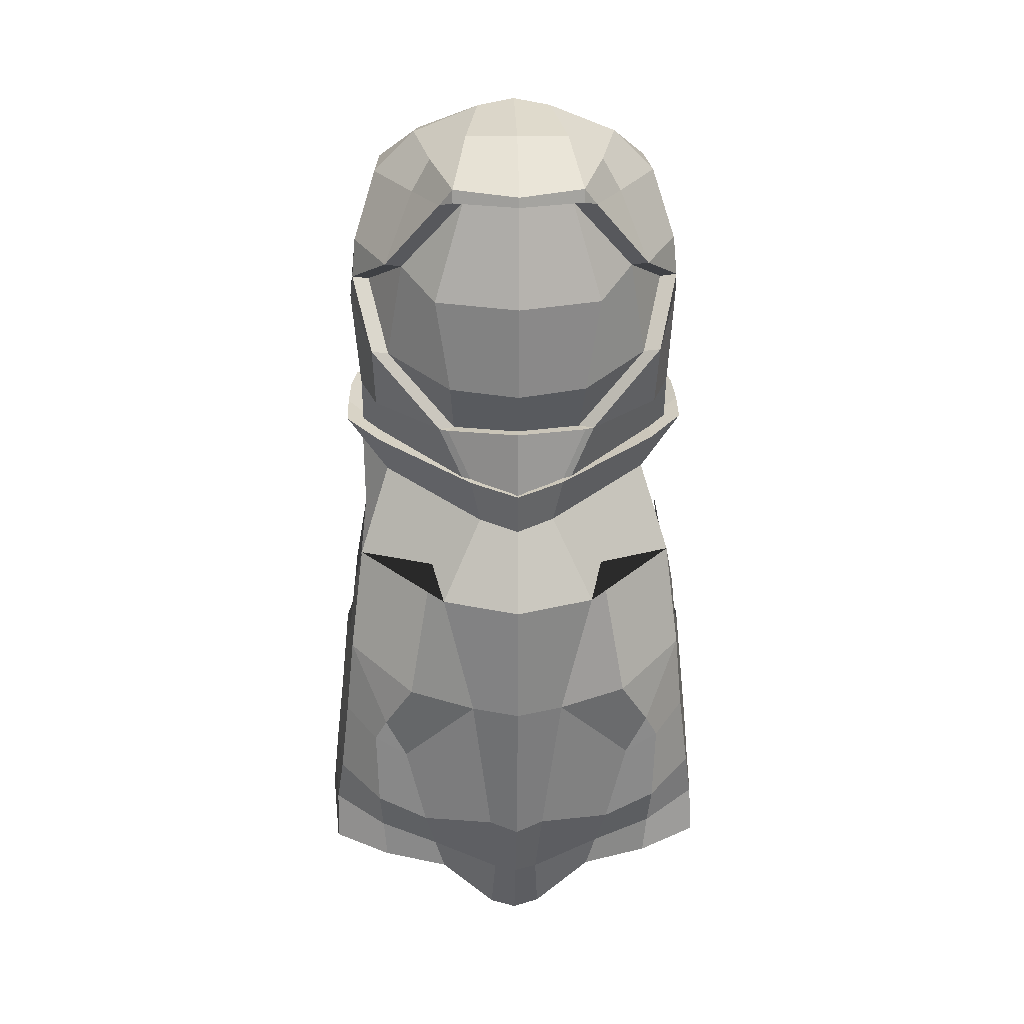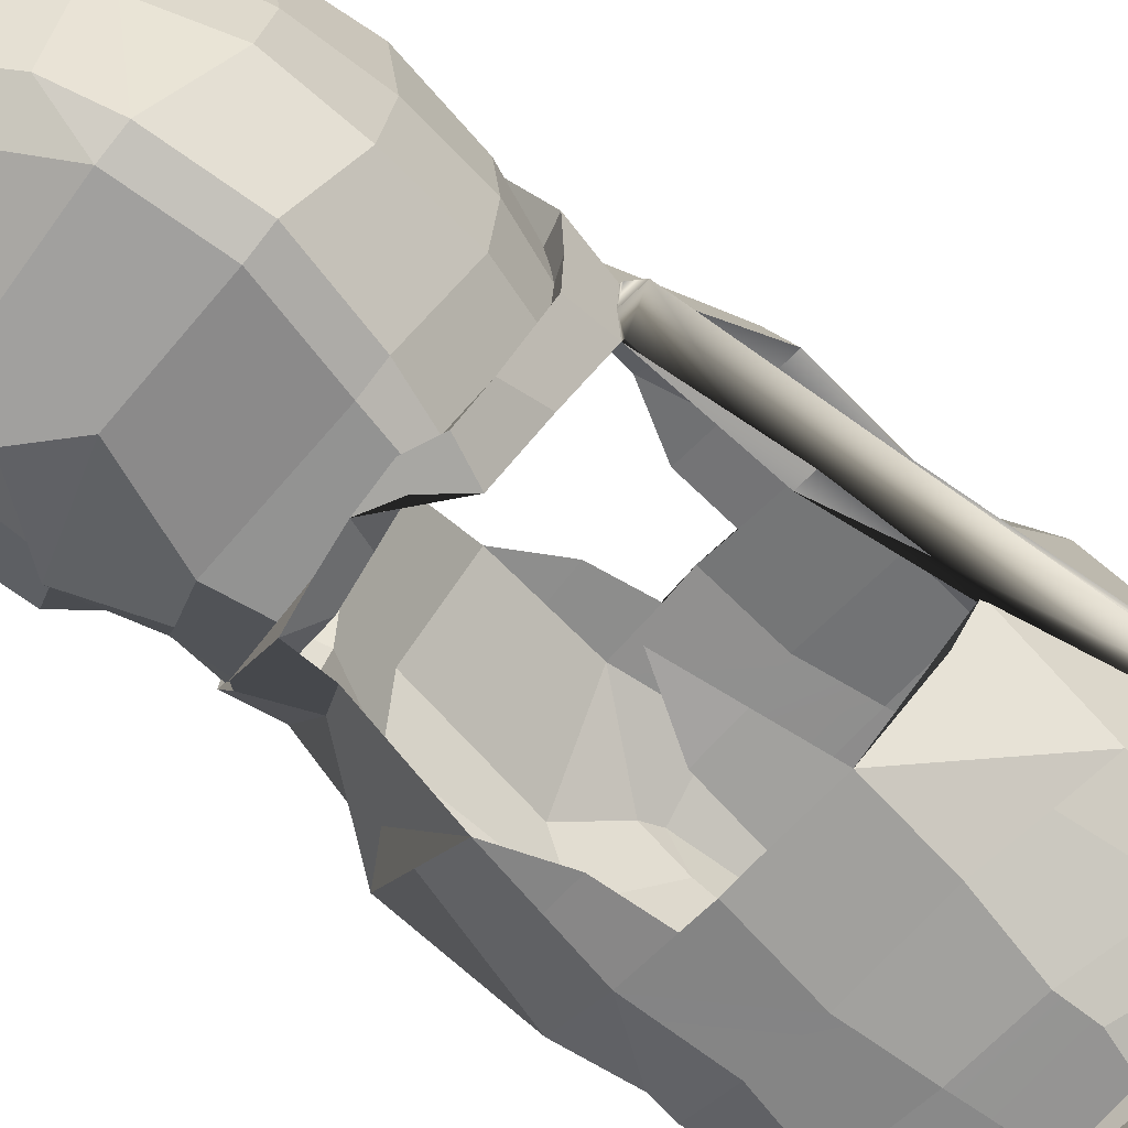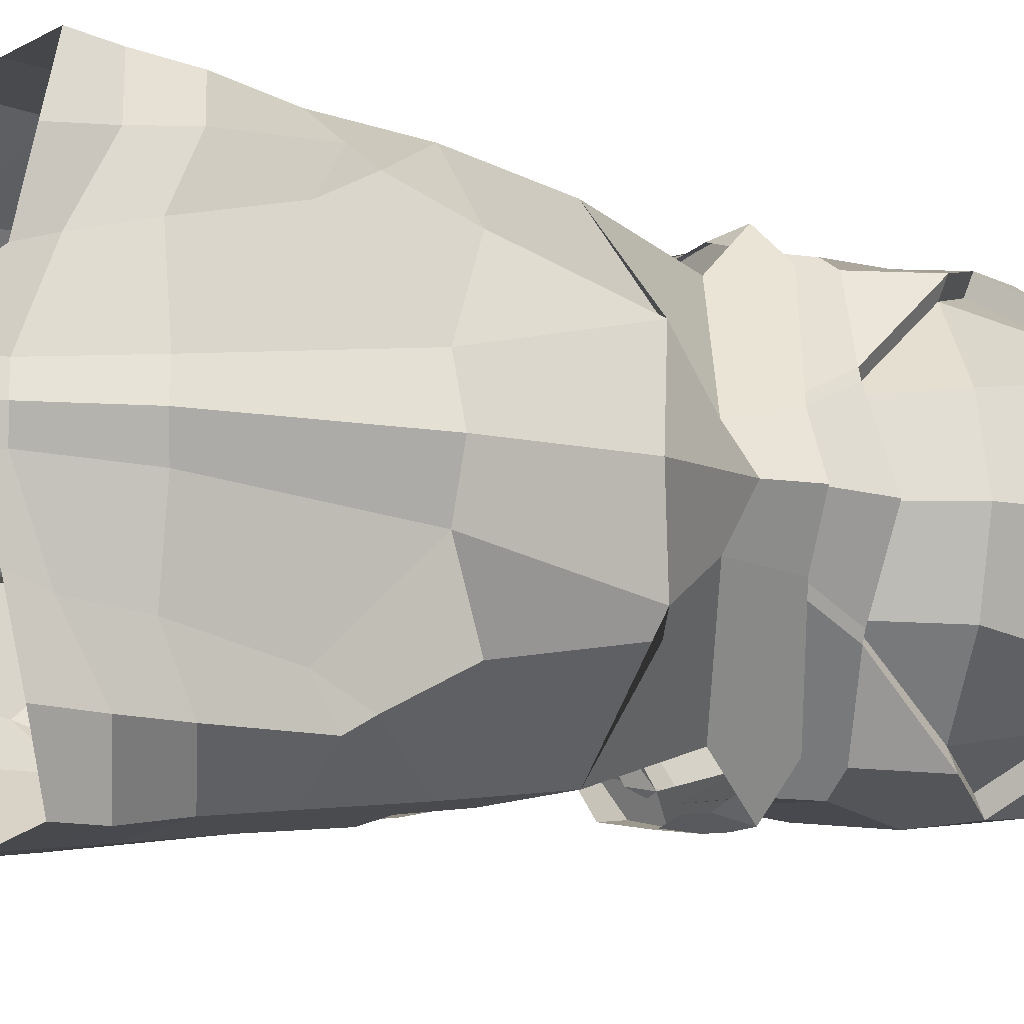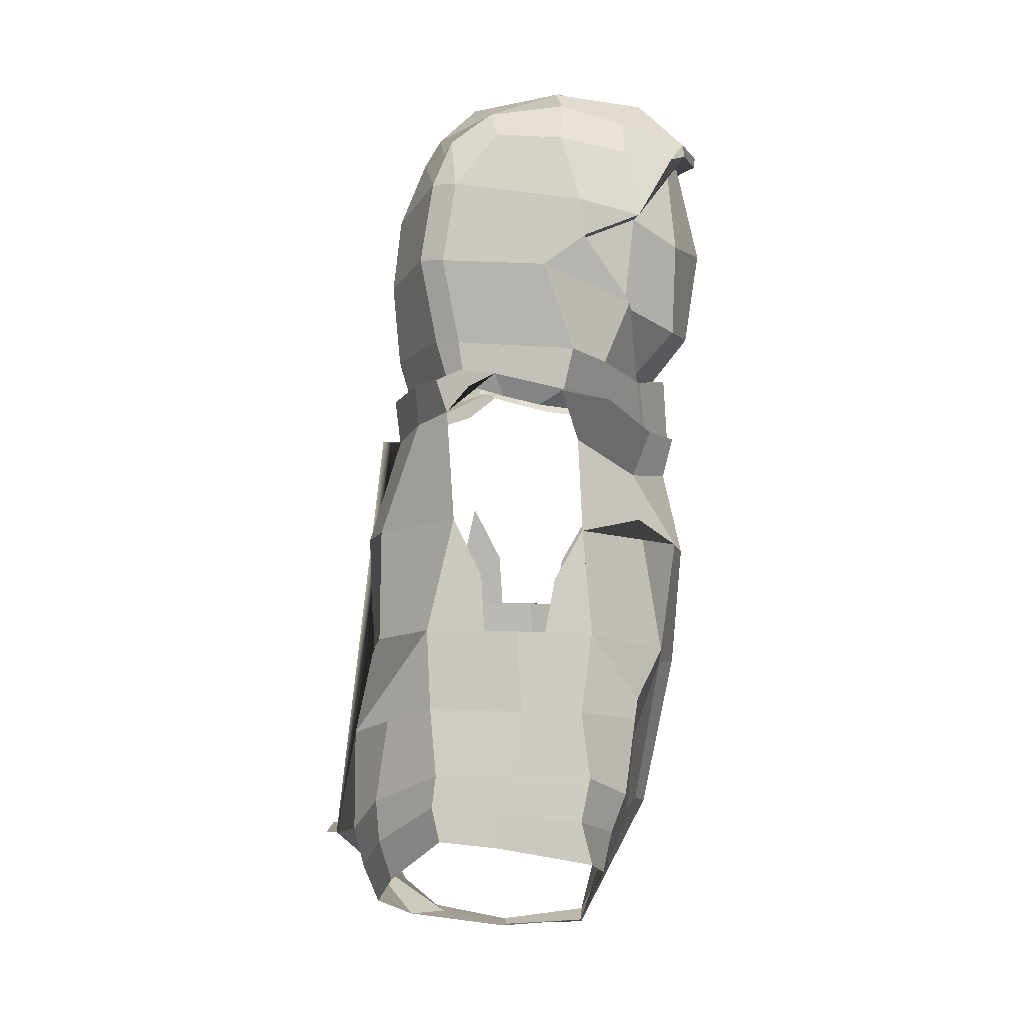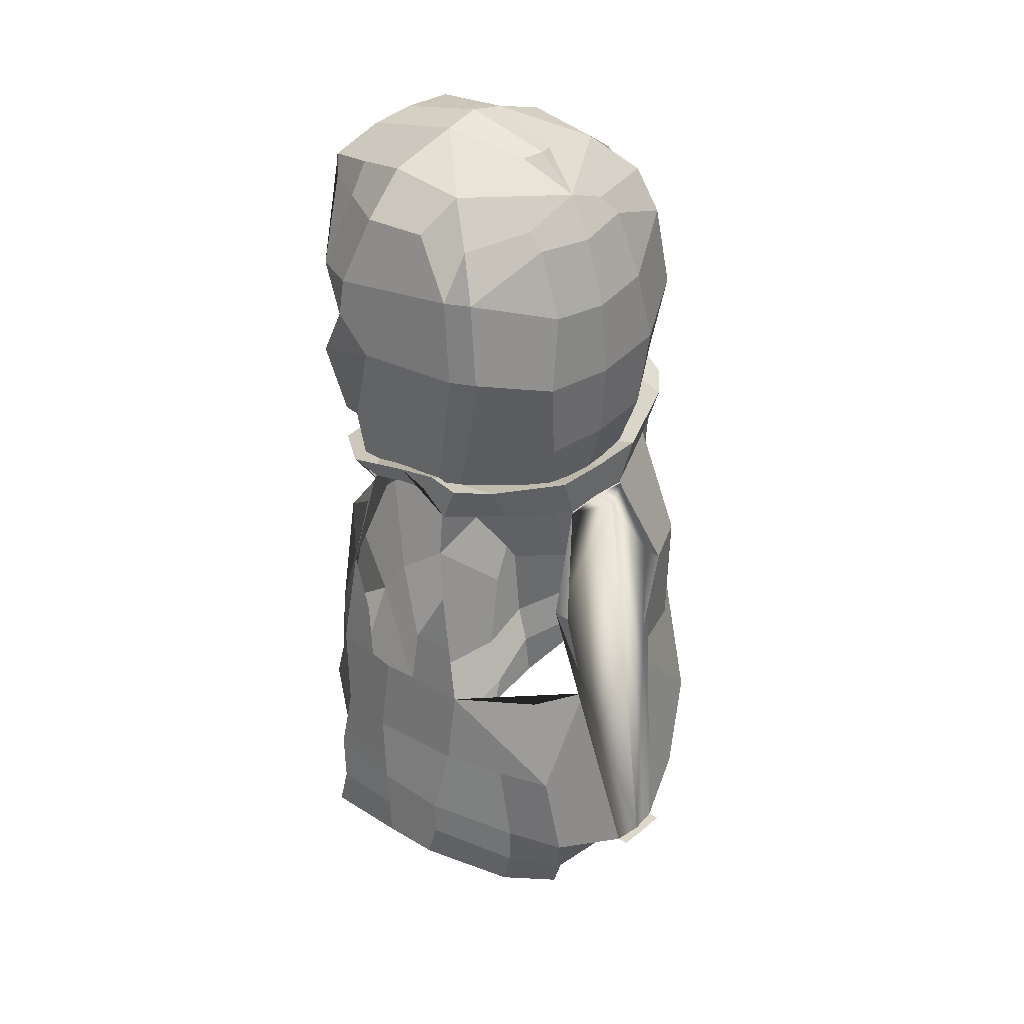
<metadata>
{"format":"obj","ext":"obj","renderer":"f3d","projection":"perspective","resolution":1024,"background":"white","views":[{"elev":20.2,"azim":88.0,"up":"+Y"},{"elev":-64.2,"azim":-133.7,"up":"+Z"},{"elev":-9.5,"azim":52.7,"up":"+Z"},{"elev":1.7,"azim":2.7,"up":"+Y"},{"elev":34.9,"azim":-137.5,"up":"+Y"}]}
</metadata>
<code>
o Body.000
v -0.5484 1.261 0.04451
v -0.4716 1.589 0.07439
v -0.4532 1.779 0.1211
v -0.4371 1.944 0.06005
v -0.5664 1.262 0.04445
v 0.03575 2.132 0.1071
v 0.03951 2.274 0.129
v -0.07938 1.211 0.1273
v -0.09967 1.635 0.2805
v -0.09821 1.266 0.3159
v -0.1161 1.509 0.2931
v -0.1191 1.111 0.04161
v 0.01538 1.567 0.07453
v -0.02894 1.46 0.1897
v -0.1151 1.801 0.2604
v 0.03956 1.773 0.1212
v -0.1233 1.95 0.2135
v -0.03007 1.89 0.06018
v -0.1481 2.029 0.2789
v -0.001583 1.964 0.07505
v -0.07148 2.016 0.2232
v -0.4659 1.16 0.1273
v -0.3674 1.64 0.2805
v -0.3435 1.304 0.3296
v -0.3613 1.515 0.2931
v -0.4169 1.119 0.04752
v -0.4793 1.588 0.07453
v -0.4962 1.46 0.1897
v -0.3252 1.82 0.2604
v -0.4793 1.779 0.1212
v -0.3359 1.995 0.2642
v -0.4334 1.945 0.06018
v -0.354 2.047 0.2584
v -0.4387 2.015 0.08739
v -0.3928 2.038 0.2111
v -0.2573 2.057 0.2771
v -0.4572 1.615 0.1775
v -0.4517 1.795 0.1908
v -0.3909 1.974 0.1733
v -0.08023 1.236 0.2285
v -0.02894 1.492 0.2414
v -0.432 1.22 0.2285
v -0.436 1.486 0.2414
v -0.2123 1.511 0.3063
v -0.2209 1.64 0.2937
v -0.2487 1.294 0.3296
v -0.2569 1.095 0.02642
v 0.01538 1.599 0.1775
v -0.02096 1.815 0.1402
v -0.02412 1.524 0.2229
v -0.1566 2.018 0.2272
v -0.03065 1.967 0.06568
v -0.102 1.404 0.3047
v -0.02463 1.326 0.04497
v -0.04114 1.328 0.1582
v -0.3499 1.408 0.3183
v -0.5028 1.291 0.1582
v -0.4563 1.353 0.2383
v -0.04394 1.367 0.2383
v -0.2296 1.405 0.3183
v -0.1156 1.335 0.3149
v -0.3562 1.358 0.324
v -0.4517 1.285 0.2334
v -0.07188 1.211 0.0357
v -0.07849 1.258 0.1428
v -0.4909 1.209 0.0357
v -0.489 1.223 0.1428
v -0.06689 1.304 0.2334
v -0.2391 1.35 0.324
v -0.2995 2.037 0.2718
v -0.2436 2.021 0.2621
v -0.185 2.006 0.2647
v -0.1345 2 0.2491
v -0.1074 1.718 0.2705
v -0.3463 1.73 0.2705
v -0.1752 1.638 0.2871
v -0.2739 1.64 0.2871
v -0.1597 1.723 0.277
v -0.2792 1.729 0.277
v -0.2156 1.603 0.3191
v -0.3021 2.04 0.2353
v -0.376 1.994 0.08069
v -0.2033 2.044 0.2797
v -0.3145 2.063 0.2683
v -0.03936 2.047 0.1016
v -0.1502 2.507 0.1603
v -0.1642 2.545 0.05801
v 0.05548 2.43 0.1004
v -0.04702 2.17 0.2058
v -0.03192 2.315 0.1818
v -0.3561 2.44 0.08362
v -0.1217 2.275 0.237
v -0.148 2.023 0.2525
v -0.01665 1.968 0.08892
v -0.3099 2.051 0.2476
v -0.0789 2.077 0.2283
v -0.0251 2.048 0.1252
v -0.1307 2.098 0.2534
v -0.3181 2.109 0.2444
v -0.1775 2.234 0.27
v -0.3431 2.242 0.2517
v -0.1195 2.34 0.2577
v -0.3235 2.367 0.2403
v -0.1129 2.28 0.2627
v -0.1512 2.444 0.2245
v -0.2566 2.451 0.2193
v -0.04704 2.43 0.1632
v 0.03239 2.423 0.1205
v -0.0383 2.175 0.2315
v -0.02336 2.32 0.207
v -0.2712 2.494 0.1551
v -0.3326 2.441 0.2029
v 0.05218 2.451 0.09998
v -0.04958 2.48 0.1348
v 0.02429 2.426 0.08432
v -0.4056 2.001 0.08778
v -0.4292 2.083 0.1051
v -0.4385 2.207 0.1202
v -0.4274 2.321 0.09641
v -0.3317 2.025 0.2296
v -0.3563 2.11 0.2263
v -0.3813 2.243 0.2335
v -0.3617 2.369 0.2221
v -0.3862 2.419 0.09112
v -0.2931 2.523 0.02901
v -0.02135 2.519 0.079
v 0.06491 2.447 0.04999
v -0.01113 1.967 0.07567
v -0.01984 2.047 0.1116
v -0.5484 1.261 -0.04452
v -0.4716 1.589 -0.07439
v -0.4532 1.779 -0.1211
v -0.4371 1.944 -0.06005
v -0.47 1.948 -0
v -0.5544 1.261 -0
v -0.5664 1.262 -0.04445
v -0.5672 1.262 -0
v 0.03575 2.132 -0.1071
v 0.06212 2.126 -0
v 0.03951 2.274 -0.129
v 0.08262 2.271 -0
v 0.04601 2.422 -0
v -0.07938 1.211 -0.1273
v -0.09967 1.635 -0.2805
v -0.09821 1.266 -0.3159
v -0.1161 1.509 -0.2931
v -0.1191 1.111 -0.04161
v 0.01538 1.567 -0.07453
v -0.1191 1.098 -0
v 0.04018 1.564 -0
v -0.02894 1.46 -0.1897
v -0.1151 1.801 -0.2604
v 0.03956 1.773 -0.1212
v -0.1233 1.95 -0.2135
v 0.05539 1.756 -0
v -0.03007 1.89 -0.06018
v -0.1481 2.029 -0.2789
v -0.001583 1.964 -0.07505
v -0.07148 2.016 -0.2232
v 0.02374 1.887 -0
v 0.03956 1.952 -0
v -0.4659 1.16 -0.1273
v -0.3674 1.64 -0.2805
v -0.3435 1.304 -0.3296
v -0.3613 1.515 -0.2931
v -0.4169 1.119 -0.04752
v -0.4793 1.588 -0.07453
v -0.3642 1.114 -0
v -0.4962 1.46 -0.1897
v -0.3252 1.82 -0.2604
v -0.4793 1.779 -0.1212
v -0.3359 1.995 -0.2642
v -0.4334 1.945 -0.06018
v -0.354 2.047 -0.2584
v -0.4387 2.015 -0.08739
v -0.3928 2.038 -0.2112
v -0.4334 1.949 -0
v -0.4387 2.012 -0
v -0.2573 2.057 -0.2771
v -0.4572 1.615 -0.1775
v -0.3909 1.974 -0.1733
v -0.08023 1.236 -0.2285
v -0.02894 1.492 -0.2414
v -0.432 1.22 -0.2285
v -0.436 1.486 -0.2414
v -0.2123 1.511 -0.3063
v -0.2209 1.64 -0.2937
v -0.2487 1.294 -0.3296
v -0.2569 1.095 -0.02642
v -0.2517 1.091 -0
v 0.01538 1.599 -0.1775
v -0.02096 1.815 -0.1402
v -0.02412 1.524 -0.2229
v -0.1566 2.018 -0.2272
v -0.03065 1.967 -0.06568
v 0.01102 1.95 -0
v -0.102 1.404 -0.3047
v -0.02463 1.326 -0.04497
v -0.009381 1.315 -0
v -0.04114 1.328 -0.1582
v -0.3499 1.408 -0.3183
v -0.5028 1.291 -0.1582
v -0.4563 1.353 -0.2383
v -0.04394 1.367 -0.2383
v -0.2296 1.405 -0.3183
v -0.1156 1.335 -0.3149
v -0.3562 1.358 -0.324
v -0.4517 1.285 -0.2334
v -0.07188 1.211 -0.0357
v -0.06425 1.206 -0
v -0.07849 1.258 -0.1428
v -0.4909 1.209 -0.0357
v -0.4909 1.202 -0
v -0.489 1.223 -0.1428
v -0.06689 1.304 -0.2334
v -0.2391 1.35 -0.324
v -0.2995 2.037 -0.2718
v -0.2436 2.021 -0.2621
v -0.185 2.006 -0.2647
v -0.1345 2 -0.2491
v -0.1074 1.718 -0.2705
v -0.3463 1.73 -0.2705
v -0.1752 1.638 -0.2871
v -0.2739 1.64 -0.2871
v -0.1597 1.723 -0.2771
v -0.2792 1.729 -0.2771
v -0.3021 2.04 -0.2353
v -0.376 1.994 -0.08069
v -0.382 1.983 -0
v -0.2033 2.044 -0.2797
v -0.3145 2.063 -0.2683
v -0.03936 2.047 -0.1016
v 0.004406 2.052 -0
v -0.1502 2.507 -0.1603
v -0.1642 2.545 -0.05801
v -0.3677 2.476 -0
v 0.05548 2.43 -0.1004
v 0.07656 2.427 -0
v -0.04702 2.17 -0.2058
v -0.03192 2.315 -0.1818
v -0.3561 2.44 -0.08362
v -0.1217 2.275 -0.237
v -0.148 2.023 -0.2525
v -0.01665 1.968 -0.08892
v -0.3099 2.051 -0.2476
v -0.0789 2.077 -0.2283
v -0.0251 2.048 -0.1252
v -0.1307 2.098 -0.2534
v -0.3181 2.109 -0.2444
v -0.1775 2.234 -0.27
v -0.3431 2.242 -0.2517
v -0.1195 2.34 -0.2577
v -0.3235 2.367 -0.2403
v -0.1129 2.28 -0.2627
v -0.1512 2.444 -0.2245
v -0.2566 2.451 -0.2193
v -0.04704 2.43 -0.1632
v 0.03239 2.423 -0.1205
v -0.0383 2.175 -0.2315
v -0.02336 2.32 -0.207
v -0.1611 2.557 -0
v -0.2712 2.494 -0.1551
v -0.3326 2.441 -0.2029
v 0.05218 2.451 -0.09998
v 0.07765 2.443 -0
v -0.04958 2.48 -0.1348
v 0.02429 2.426 -0.08432
v -0.4056 2.001 -0.08779
v -0.4292 2.083 -0.1051
v -0.4385 2.207 -0.1202
v -0.4274 2.321 -0.09641
v -0.4116 1.989 -0
v -0.3317 2.025 -0.2296
v -0.4385 2.08 -0
v -0.3563 2.11 -0.2263
v -0.4449 2.195 -0
v -0.3813 2.243 -0.2335
v -0.4337 2.309 -0
v -0.3617 2.369 -0.2221
v -0.4018 2.412 -0
v -0.3862 2.419 -0.09112
v -0.2931 2.523 -0.02901
v -0.3064 2.528 -0
v -0.02135 2.519 -0.079
v -0.01461 2.52 -0
v 0.06491 2.447 -0.04999
v -0.01113 1.967 -0.07567
v 0.03054 1.95 -0
v -0.01984 2.047 -0.1116
v 0.02393 2.052 -0
f 1 135 137 5
f 130 136 137 135
f 41 11 9 50
f 65 64 12 8
f 64 210 149 12
f 48 13 14 50
f 59 53 11 41
f 48 49 16 13
f 13 16 155 150
f 15 17 18 16 49
f 17 73 19 21 20 18
f 20 161 160 18
f 18 160 155 16
f 28 23 25 43
f 67 22 26 66
f 66 26 168 213
f 23 28 27 37
f 58 43 25 56
f 37 27 30 38
f 38 30 32 39
f 39 32 34 35
f 34 32 177 178
f 30 27 2 3
f 82 81 35 34
f 45 44 25 23 77
f 69 46 24 62
f 229 82 34 178
f 81 84 33 35
f 47 190 168 26
f 36 70 31 33 84
f 29 38 39 31
f 23 37 38 29 75
f 57 28 43 58
f 55 59 41 14
f 12 149 190 47
f 77 23 75 79
f 61 10 46 69
f 9 11 44 45 76
f 9 74 15 49 48
f 9 48 50
f 14 41 50
f 161 20 52 196
f 20 21 51 52
f 11 53 60 44
f 65 68 59 55
f 67 57 58 63
f 44 60 56 25
f 63 58 56 62
f 32 30 3 4
f 28 57 1 27
f 68 61 53 59
f 13 150 199 54
f 14 13 54 55
f 40 10 61 68
f 42 63 62 24
f 22 67 63 42
f 8 40 68 65
f 53 61 69 60
f 60 69 62 56
f 57 67 66 1
f 54 199 210 64
f 55 54 64 65
f 31 39 35 33
f 36 83 19 72 71
f 36 71 70
f 19 73 72
f 15 74 78
f 79 75 29
f 9 76 78 74
f 196 52 128 288
f 122 123 103 101
f 21 19 83 51
f 51 83 36 84 81
f 52 51 93 94
f 236 91 124 280
f 51 81 95 93
f 81 82 116 120
f 89 85 97 109
f 82 229 272 116
f 111 87 86
f 238 88 113 127 265
f 123 112 103
f 103 112 111 106
f 142 115 88 238
f 92 89 109 104
f 86 114 107 105
f 114 113 108 107
f 123 124 91 112
f 90 92 104 110
f 98 99 101 100
f 93 95 99 98
f 94 93 98 96 97
f 100 101 103 102 104
f 96 98 100 109
f 102 103 106 105
f 110 104 102
f 110 102 105 107
f 110 107 108
f 97 96 109
f 109 100 104
f 236 283 125
f 113 114 86 87 126
f 236 125 87 111
f 111 112 91 236
f 106 111 86 105
f 88 108 113
f 88 115 90 110 108
f 120 116 117 121
f 121 117 118 122
f 116 272 274 117
f 122 118 119 123
f 117 274 276 118
f 123 119 124
f 118 276 278 119
f 119 278 280 124
f 95 81 120
f 121 122 101 99
f 99 95 120 121
f 125 283 261 87
f 87 261 285 126
f 285 265 127 113 126
f 288 128 129 290
f 52 85 129 128
f 85 233 290 129
f 97 85 129
f 129 128 94 97
f 177 32 4 134
f 66 213 135 1
f 183 193 144 146
f 211 143 147 209
f 209 147 149 210
f 191 193 151 148
f 204 183 146 197
f 191 148 153 192
f 148 150 155 153
f 152 192 153 156 154
f 154 156 158 159 157 220
f 158 156 160 161
f 156 153 155 160
f 169 185 165 163
f 214 212 166 162
f 212 213 168 166
f 163 180 167 169
f 203 201 165 185
f 181 176 175 173
f 175 178 177 173
f 171 132 131 167
f 228 175 176 227
f 187 224 163 165 186
f 216 207 164 188
f 229 178 175 228
f 227 176 174 231
f 189 166 168 190
f 179 231 174 172 217
f 202 203 185 169
f 200 151 183 204
f 147 189 190 149
f 224 226 222 163
f 206 216 188 145
f 144 223 187 186 146
f 144 191 192 152 221
f 144 193 191
f 151 193 183
f 161 196 195 158
f 158 195 194 159
f 146 186 205 197
f 211 200 204 215
f 214 208 203 202
f 186 165 201 205
f 208 207 201 203
f 173 133 132 171
f 169 167 130 202
f 215 204 197 206
f 148 198 199 150
f 151 200 198 148
f 182 215 206 145
f 184 164 207 208
f 162 184 208 214
f 143 211 215 182
f 197 205 216 206
f 205 201 207 216
f 202 130 212 214
f 198 209 210 199
f 200 211 209 198
f 172 174 176 181
f 179 218 219 157 230
f 179 217 218
f 157 219 220
f 152 225 221
f 226 170 222
f 144 221 225 223
f 196 288 287 195
f 277 251 253 279
f 159 194 230 157
f 194 227 231 179 230
f 195 244 243 194
f 236 280 281 241
f 194 243 245 227
f 227 273 268 228
f 239 259 247 232
f 228 268 272 229
f 262 234 235
f 238 265 286 264 237
f 279 253 263
f 253 256 262 263
f 142 238 237 267
f 242 254 259 239
f 234 255 257 266
f 266 257 258 264
f 279 263 241 281
f 240 260 254 242
f 248 250 251 249
f 243 248 249 245
f 244 247 246 248 243
f 250 254 252 253 251
f 246 259 250 248
f 252 255 256 253
f 260 252 254
f 260 257 255 252
f 260 258 257
f 247 259 246
f 259 254 250
f 236 282 283
f 264 284 235 234 266
f 236 262 235 282
f 262 236 241 263
f 256 255 234 262
f 237 264 258
f 237 258 260 240 267
f 273 275 269 268
f 275 277 270 269
f 268 269 274 272
f 277 279 271 270
f 269 270 276 274
f 279 281 271
f 270 271 278 276
f 271 281 280 278
f 245 273 227
f 275 249 251 277
f 249 275 273 245
f 282 235 261 283
f 235 284 285 261
f 285 284 264 286 265
f 288 290 289 287
f 195 287 289 232
f 232 289 290 233
f 247 289 232
f 289 247 244 287
f 177 134 133 173
f 212 130 135 213
f 233 85 6 139
f 139 6 7 141
f 6 89 90 7
f 90 89 92
f 6 85 89
f 7 90 115
f 141 7 115 142
f 2 27 1
f 3 2 1 135 134 4
f 233 139 138 232
f 139 141 140 138
f 138 140 240 239
f 240 242 239
f 138 239 232
f 140 267 240
f 141 142 267 140
f 131 130 167
f 132 133 134 135 130 131
l 80 45
l 170 172

</code>
